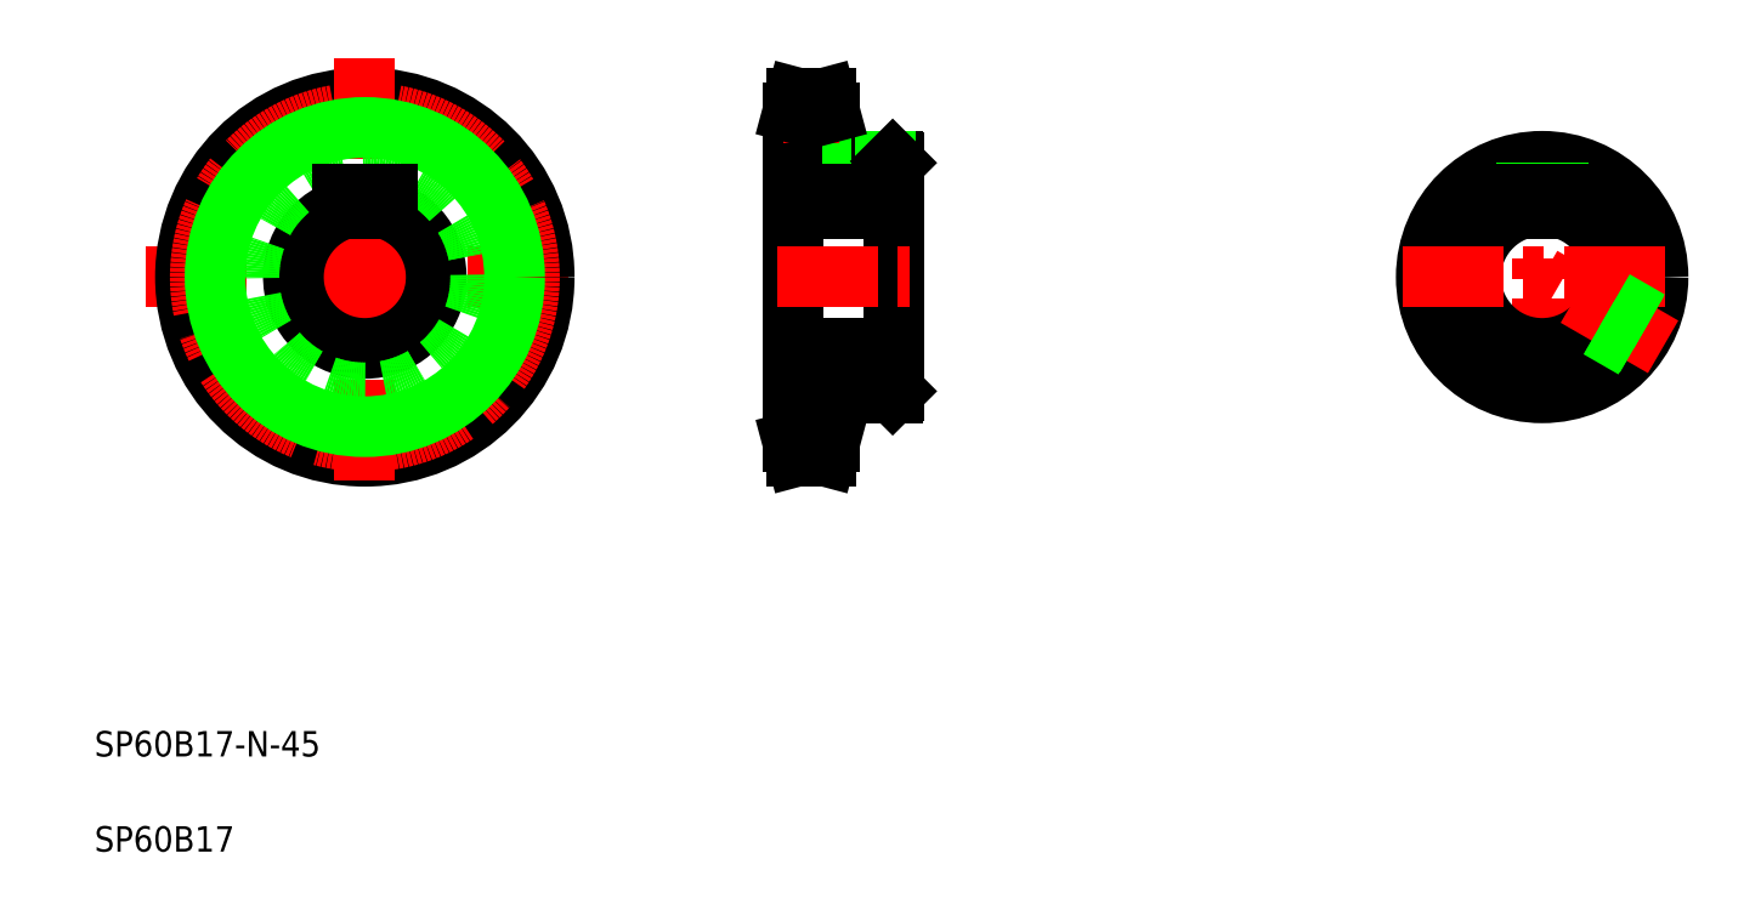
<metadata>
{"format":"dxf","ext":"dxf","renderer":"ezdxf+matplotlib","layout":"modelspace","background":"white","min_lineweight":24,"dpi":150}
</metadata>
<code>
0
SECTION
2
ENTITIES
0
LINE
8
CENTER
10
36.05
20
201.1
30
0
11
174.2
21
201.1
31
0
0
CIRCLE
8
0
10
105.1
20
201.1
30
0
40
56.5
0
TEXT
8
0
10
20
20
50
30
0
40
8
1
SP60B17-N-45
0
TEXT
8
0
10
20
20
20
30
0
40
8
1
SP60B17
0
LINE
8
CENTER
10
105.1
20
270.2
30
0
11
105.1
21
132
31
0
0
CIRCLE
8
CENTER
10
105.1
20
201.1
30
0
40
51.84
0
ARC
8
0
10
105.1
20
201.1
30
0
40
22.5
50
108.1
51
71.87
0
CIRCLE
8
0
10
105.1
20
201.1
30
0
40
47.17
0
CIRCLE
8
0
10
105.1
20
201.1
30
0
40
36.5
0
LINE
8
0
10
112.1
20
227.4
30
0
11
112.1
21
222.5
31
0
0
LINE
8
0
10
98.14
20
227.4
30
0
11
98.14
21
222.5
31
0
0
LINE
8
0
10
271.9
20
237.1
30
0
11
271.9
21
165.1
31
0
0
LINE
8
0
10
239.9
20
253
30
0
11
239.9
21
149.3
31
0
0
LINE
8
0
10
251.6
20
164.6
30
0
11
251.6
21
149.3
31
0
0
LINE
8
CENTER
10
236.9
20
149.3
30
0
11
254.6
21
149.3
31
0
0
LINE
8
0
10
239.9
20
149.3
30
0
11
241.2
21
144.6
31
0
0
LINE
8
0
10
251.6
20
149.3
30
0
11
250.4
21
144.6
31
0
0
LINE
8
0
10
241.2
20
144.6
30
0
11
250.4
21
144.6
31
0
0
LINE
8
0
10
239.9
20
154
30
0
11
251.6
21
154
31
0
0
LINE
8
CENTER
10
234.9
20
201.1
30
0
11
276.9
21
201.1
31
0
0
LINE
8
0
10
239.9
20
178.6
30
0
11
271.9
21
178.6
31
0
0
LINE
8
0
10
251.6
20
164.6
30
0
11
271.4
21
164.6
31
0
0
LINE
8
0
10
256.6
20
164.6
30
0
11
256.6
21
164.6
31
0
0
LINE
8
0
10
261.5
20
164.6
30
0
11
261.5
21
164.6
31
0
0
LINE
8
0
10
271.9
20
165.1
30
0
11
271.4
21
164.6
31
0
0
LINE
8
0
10
251.6
20
253
30
0
11
251.6
21
237.6
31
0
0
LINE
8
0
10
251.6
20
237.6
30
0
11
271.4
21
237.6
31
0
0
LINE
8
0
10
239.9
20
248.3
30
0
11
251.6
21
248.3
31
0
0
LINE
8
CENTER
10
263.9
20
239.6
30
0
11
263.9
21
223.8
31
0
0
LINE
8
0
10
259.7
20
237.6
30
0
11
259.7
21
227.4
31
0
0
LINE
8
0
10
258.9
20
237.6
30
0
11
258.9
21
227.4
31
0
0
LINE
8
0
10
268.1
20
237.6
30
0
11
268.1
21
227.4
31
0
0
LINE
8
0
10
268.9
20
237.6
30
0
11
268.9
21
227.4
31
0
0
LINE
8
0
10
271.4
20
237.6
30
0
11
271.9
21
237.1
31
0
0
LINE
8
CENTER
10
236.9
20
253
30
0
11
254.6
21
253
31
0
0
LINE
8
0
10
241.2
20
257.6
30
0
11
250.4
21
257.6
31
0
0
LINE
8
0
10
239.9
20
253
30
0
11
241.2
21
257.6
31
0
0
LINE
8
0
10
251.6
20
253
30
0
11
250.4
21
257.6
31
0
0
LINE
8
CENTER
10
476
20
245.1
30
0
11
476
21
157.1
31
0
0
ARC
8
0
10
476
20
201.1
30
0
40
22.5
50
108.1
51
71.87
0
CIRCLE
8
0
10
476
20
201.1
30
0
40
36.5
0
LINE
8
CENTER
10
432
20
201.1
30
0
11
520
21
201.1
31
0
0
LINE
8
CENTER
10
514.1
20
179.1
30
0
11
476
21
201.1
31
0
0
LINE
8
0
10
505.3
20
179.4
30
0
11
493
21
186.5
31
0
0
LINE
8
0
10
504.8
20
178.7
30
0
11
492.5
21
185.8
31
0
0
LINE
8
0
10
509.5
20
186.7
30
0
11
497.2
21
193.7
31
0
0
LINE
8
0
10
509.8
20
187.4
30
0
11
497.5
21
194.5
31
0
0
LINE
8
0
10
480.2
20
237.4
30
0
11
480.2
21
227.4
31
0
0
LINE
8
0
10
471.8
20
237.4
30
0
11
471.8
21
227.4
31
0
0
LINE
8
0
10
471
20
237.3
30
0
11
471
21
227.4
31
0
0
LINE
8
0
10
481
20
237.3
30
0
11
481
21
227.4
31
0
0
ARC
8
0
10
476
20
201.1
30
0
40
22.5
50
71.87
51
108.1
0
LINE
8
0
10
469
20
227.4
30
0
11
469
21
222.5
31
0
0
LINE
8
0
10
483
20
227.4
30
0
11
483
21
222.5
31
0
0
LINE
8
0
10
469
20
227.4
30
0
11
483
21
227.4
31
0
0
LINE
8
0
10
271.9
20
227.4
30
0
11
239.9
21
227.4
31
0
0
LINE
8
0
10
271.9
20
222.5
30
0
11
239.9
21
222.5
31
0
0
LINE
8
0
10
112.1
20
227.4
30
0
11
98.14
21
227.4
31
0
0
ENDSEC
0
EOF

</code>
